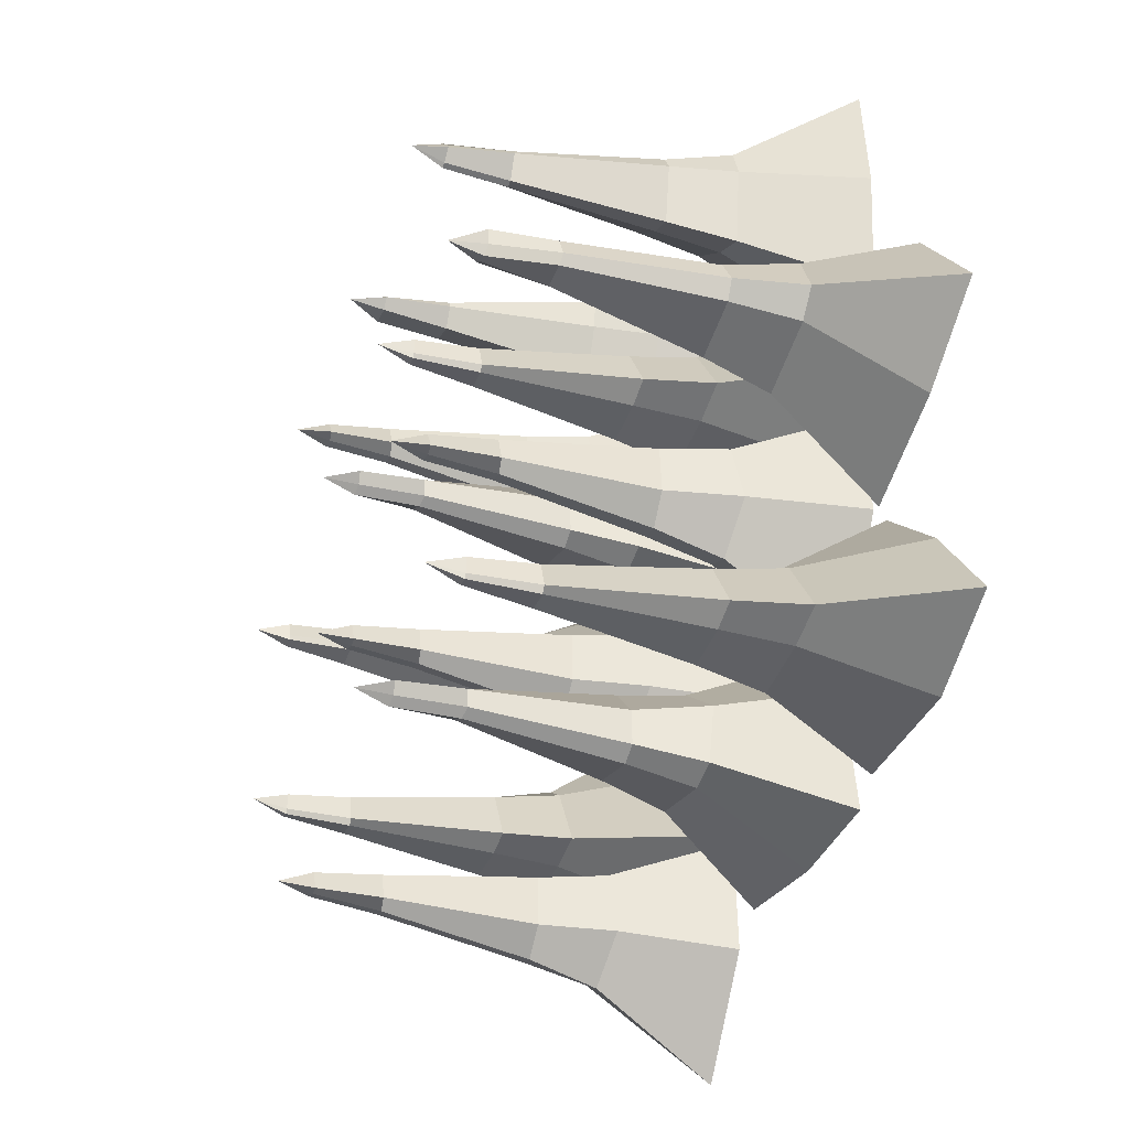
<metadata>
{"format":"obj","ext":"obj","renderer":"f3d","projection":"perspective","resolution":1024,"background":"white","views":[{"elev":-32.9,"azim":-109.7,"up":"+Z"}]}
</metadata>
<code>
g default
v 2.818 -0.9405 -2.777
v 2.243 -0.9405 -3.424
v 1.97 -0.9405 -2.602
v 3.292 -0.9405 -2.62
v 2.142 -0.9405 -3.914
v 1.596 -0.9405 -2.27
v 2.685 -0.08975 -2.699
v 2.15 -0.08975 -3.302
v 1.896 -0.08975 -2.536
v 2.54 0.4112 -2.718
v 2.152 0.4112 -3.155
v 1.967 0.4112 -2.6
v 2.293 1.525 -2.75
v 2.143 1.508 -2.961
v 2.089 1.525 -2.708
v 2.236 2.007 -2.769
v 2.167 1.995 -2.896
v 2.134 2.007 -2.748
v 2.348 -0.9405 -3.055
v 2.175 2.251 -2.835
v 2.065 2.007 -2.899
v 2.036 1.525 -2.907
v 1.969 0.4112 -2.965
v 1.837 -0.1349 -2.987
v 1.551 -0.9405 -3.127
v 1.993 -0.9405 -3.03
v 2.424 -0.9405 -2.657
v 2.532 -0.9741 -2.299
v 2.369 -0.08975 -2.595
v 2.332 0.4112 -2.637
v 2.259 1.525 -2.705
v 2.229 2.007 -2.729
v 2.25 2.007 -2.88
v 2.231 1.525 -2.946
v 2.303 0.4112 -3.111
v 2.363 -0.08975 -3.188
v 2.756 -0.9405 -3.349
v 2.581 -0.9405 -3.169
v 3.522 -0.9405 -1.554
v 4.248 -0.9405 -1.08
v 4.295 -0.9405 -1.945
v 3.023 -0.9405 -1.581
v 4.474 -0.9405 -0.6342
v 4.568 -0.9405 -2.364
v 3.63 -0.08975 -1.664
v 4.305 -0.08975 -1.223
v 4.349 -0.08975 -2.028
v 3.775 0.4112 -1.683
v 4.265 0.4112 -1.364
v 4.297 0.4112 -1.948
v 4.022 1.525 -1.717
v 4.223 1.508 -1.553
v 4.208 1.525 -1.811
v 4.082 2.007 -1.714
v 4.182 1.995 -1.61
v 4.175 2.007 -1.761
v 4.049 -0.9405 -1.409
v 4.158 2.251 -1.666
v 4.281 2.007 -1.633
v 4.311 1.525 -1.634
v 4.391 0.4112 -1.596
v 4.524 -0.1349 -1.608
v 4.837 -0.9405 -1.549
v 4.385 -0.9405 -1.526
v 3.871 -0.9405 -1.773
v 3.673 -0.9741 -2.09
v 3.908 -0.08975 -1.847
v 3.955 0.4112 -1.817
v 4.043 1.525 -1.77
v 4.079 2.007 -1.754
v 4.098 2.007 -1.604
v 4.133 1.525 -1.545
v 4.107 0.4112 -1.367
v 4.07 -0.08975 -1.277
v 3.732 -0.9405 -1.018
v 3.854 -0.9405 -1.237
v 1.547 -0.9405 -4.317
v 0.6816 -0.9405 -4.352
v 1.084 -0.9405 -3.585
v 1.99 -0.9405 -4.549
v 0.2591 -0.9405 -4.619
v 1.064 -0.9405 -3.085
v 1.511 -0.08975 -4.167
v 0.7053 -0.08975 -4.2
v 1.08 -0.08975 -3.486
v 1.396 0.4112 -4.076
v 0.8122 0.4112 -4.099
v 1.084 0.4112 -3.582
v 1.202 1.525 -3.921
v 0.9455 1.508 -3.958
v 1.09 1.525 -3.744
v 1.148 2.007 -3.893
v 1.009 1.995 -3.931
v 1.093 2.007 -3.805
v 1.02 -0.9405 -4.171
v 1.059 2.251 -3.894
v 0.9362 2.007 -3.859
v 0.9104 1.525 -3.844
v 0.8227 0.4112 -3.836
v 0.7146 -0.1349 -3.757
v 0.4156 -0.9405 -3.648
v 0.7916 -0.9405 -3.899
v 1.359 -0.9405 -3.95
v 1.692 -0.9741 -3.779
v 1.366 -0.08975 -3.867
v 1.31 0.4112 -3.869
v 1.211 1.525 -3.864
v 1.172 2.007 -3.859
v 1.078 2.007 -3.979
v 1.018 1.525 -4.012
v 0.9488 0.4112 -4.178
v 0.9351 -0.08975 -4.274
v 1.092 -0.9405 -4.669
v 1.1 -0.9405 -4.418
v 3.535 -0.9405 -4.379
v 2.959 -0.9405 -5.026
v 2.687 -0.9405 -4.204
v 4.009 -0.9405 -4.221
v 2.859 -0.9405 -5.516
v 2.313 -0.9405 -3.872
v 3.402 -0.08975 -4.301
v 2.867 -0.08975 -4.904
v 2.613 -0.08975 -4.138
v 3.257 0.4112 -4.32
v 2.868 0.4112 -4.757
v 2.684 0.4112 -4.202
v 3.01 1.525 -4.352
v 2.86 1.508 -4.563
v 2.806 1.525 -4.31
v 2.953 2.007 -4.371
v 2.884 1.995 -4.498
v 2.851 2.007 -4.35
v 3.065 -0.9405 -4.657
v 2.892 2.251 -4.437
v 2.782 2.007 -4.501
v 2.753 1.525 -4.509
v 2.686 0.4112 -4.566
v 2.554 -0.1349 -4.589
v 2.268 -0.9405 -4.729
v 2.71 -0.9405 -4.632
v 3.141 -0.9405 -4.259
v 3.249 -0.9741 -3.901
v 3.086 -0.08975 -4.197
v 3.049 0.4112 -4.239
v 2.975 1.525 -4.307
v 2.946 2.007 -4.331
v 2.967 2.007 -4.482
v 2.948 1.525 -4.548
v 3.02 0.4112 -4.713
v 3.08 -0.08975 -4.79
v 3.473 -0.9405 -4.951
v 3.298 -0.9405 -4.771
v -0.5756 -0.9405 -2.2
v -1.334 -0.9405 -1.783
v -0.5936 -0.9405 -1.335
v -0.3167 -0.9405 -2.628
v -1.834 -0.9405 -1.793
v -0.3527 -0.9405 -0.8964
v -0.5291 -0.08975 -2.054
v -1.236 -0.08975 -1.665
v -0.5458 -0.08975 -1.248
v -0.58 0.4112 -1.916
v -1.092 0.4112 -1.635
v -0.5921 0.4112 -1.332
v -0.6663 1.525 -1.683
v -0.9053 1.508 -1.583
v -0.6706 1.525 -1.474
v -0.6974 2.007 -1.631
v -0.8363 1.995 -1.592
v -0.6996 2.007 -1.527
v -0.9512 -0.9405 -1.804
v -0.7751 2.251 -1.586
v -0.862 2.007 -1.493
v -0.8761 1.525 -1.467
v -0.947 0.4112 -1.414
v -0.9986 -0.1349 -1.291
v -1.198 -0.9405 -1.043
v -1.006 -0.9405 -1.452
v -0.5465 -0.9405 -1.789
v -0.1731 -0.9741 -1.815
v -0.4983 -0.08975 -1.722
v -0.5469 0.4112 -1.695
v -0.6295 1.525 -1.639
v -0.6601 2.007 -1.615
v -0.8023 2.007 -1.669
v -0.8709 1.525 -1.666
v -1.016 0.4112 -1.772
v -1.077 -0.08975 -1.848
v -1.147 -0.9405 -2.267
v -1.011 -0.9405 -2.056
v -1.137 -0.9405 -3.903
v -0.5328 -0.9405 -3.282
v -0.297 -0.9405 -4.115
v -1.618 -0.9405 -4.039
v -0.4102 -0.9405 -2.797
v 0.06145 -0.9405 -4.464
v -1.008 -0.08975 -3.986
v -0.4455 -0.08975 -3.408
v -0.2259 -0.08975 -4.184
v -0.8615 0.4112 -3.974
v -0.454 0.4112 -3.555
v -0.2948 0.4112 -4.117
v -0.6136 1.525 -3.953
v -0.4537 1.508 -3.749
v -0.4116 1.525 -4.004
v -0.5557 2.007 -3.936
v -0.4808 1.995 -3.813
v -0.4547 2.007 -3.962
v -0.6547 -0.9405 -3.646
v -0.4918 2.251 -3.873
v -0.3789 2.007 -3.814
v -0.3495 1.525 -3.808
v -0.2803 0.4112 -3.753
v -0.1473 -0.1349 -3.736
v 0.1446 -0.9405 -3.61
v -0.3008 -0.9405 -3.686
v -0.7481 -0.9405 -4.04
v -0.8719 -0.9741 -4.393
v -0.6962 -0.08975 -4.104
v -0.6572 0.4112 -4.064
v -0.581 1.525 -4
v -0.55 2.007 -3.977
v -0.5643 2.007 -3.825
v -0.5427 1.525 -3.76
v -0.6069 0.4112 -3.592
v -0.6634 -0.08975 -3.513
v -1.049 -0.9405 -3.334
v -0.8823 -0.9405 -3.521
v 3.226 -0.9405 -3.413
v 3.756 -0.9405 -2.728
v 4.084 -0.9405 -3.529
v 2.763 -0.9405 -3.602
v 3.823 -0.9405 -2.232
v 4.48 -0.9405 -3.835
v 3.364 -0.08975 -3.481
v 3.857 -0.08975 -2.844
v 4.163 -0.08975 -3.59
v 3.507 0.4112 -3.452
v 3.865 0.4112 -2.99
v 4.087 0.4112 -3.531
v 3.751 1.525 -3.403
v 3.887 1.508 -3.183
v 3.958 1.525 -3.431
v 3.807 2.007 -3.381
v 3.868 1.995 -3.25
v 3.91 2.007 -3.395
v 3.676 -0.9405 -3.103
v 3.864 2.251 -3.311
v 3.969 2.007 -3.239
v 3.998 1.525 -3.23
v 4.06 0.4112 -3.168
v 4.19 -0.1349 -3.136
v 4.466 -0.9405 -2.977
v 4.032 -0.9405 -3.104
v 3.628 -0.9405 -3.505
v 3.544 -0.9741 -3.87
v 3.686 -0.08975 -3.563
v 3.721 0.4112 -3.519
v 3.789 1.525 -3.447
v 3.817 2.007 -3.42
v 3.786 2.007 -3.271
v 3.8 1.525 -3.204
v 3.718 0.4112 -3.044
v 3.652 -0.08975 -2.972
v 3.249 -0.9405 -2.838
v 3.436 -0.9405 -3.005
v 1.055 -0.9405 -2.371
v 0.4206 -0.9405 -2.96
v 0.2273 -0.9405 -2.116
v 1.542 -0.9405 -2.259
v 0.2736 -0.9405 -3.438
v -0.1131 -0.9405 -1.75
v 0.9305 -0.08975 -2.281
v 0.3398 -0.08975 -2.83
v 0.1597 -0.08975 -2.044
v 0.7839 0.4112 -2.286
v 0.3557 0.4112 -2.684
v 0.2251 0.4112 -2.114
v 0.5352 1.525 -2.295
v 0.3652 1.508 -2.49
v 0.336 1.525 -2.233
v 0.4766 2.007 -2.308
v 0.3955 1.995 -2.428
v 0.377 2.007 -2.277
v 0.5607 -0.9405 -2.603
v 0.4096 2.251 -2.368
v 0.2938 2.007 -2.421
v 0.2641 1.525 -2.426
v 0.1922 0.4112 -2.477
v 0.05853 -0.1349 -2.487
v -0.2394 -0.9405 -2.599
v 0.2094 -0.9405 -2.545
v 0.674 -0.9405 -2.214
v 0.8155 -0.9741 -1.868
v 0.6254 -0.08975 -2.147
v 0.5845 0.4112 -2.185
v 0.505 1.525 -2.246
v 0.4729 2.007 -2.268
v 0.4795 2.007 -2.419
v 0.4547 1.525 -2.484
v 0.5103 0.4112 -2.654
v 0.5627 -0.08975 -2.737
v 0.939 -0.9405 -2.934
v 0.7818 -0.9405 -2.739
v 0.2141 -0.9405 -1.266
v 0.8178 -0.9405 -0.6454
v 1.054 -0.9405 -1.479
v -0.267 -0.9405 -1.402
v 0.9405 -0.9405 -0.1606
v 1.412 -0.9405 -1.827
v 0.343 -0.08975 -1.35
v 0.9052 -0.08975 -0.7719
v 1.125 -0.08975 -1.548
v 0.4892 0.4112 -1.337
v 0.8967 0.4112 -0.9183
v 1.056 0.4112 -1.481
v 0.7371 1.525 -1.316
v 0.897 1.508 -1.112
v 0.9391 1.525 -1.367
v 0.795 2.007 -1.3
v 0.8699 1.995 -1.176
v 0.896 2.007 -1.325
v 0.696 -0.9405 -1.009
v 0.8589 2.251 -1.237
v 0.9718 2.007 -1.178
v 1.001 1.525 -1.171
v 1.07 0.4112 -1.117
v 1.203 -0.1349 -1.1
v 1.495 -0.9405 -0.9732
v 1.05 -0.9405 -1.05
v 0.6026 -0.9405 -1.403
v 0.4788 -0.9741 -1.757
v 0.6545 -0.08975 -1.468
v 0.6935 0.4112 -1.428
v 0.7697 1.525 -1.363
v 0.8007 2.007 -1.34
v 0.7864 2.007 -1.189
v 0.808 1.525 -1.123
v 0.7438 0.4112 -0.9557
v 0.6873 -0.08975 -0.8761
v 0.3014 -0.9405 -0.6979
v 0.4684 -0.9405 -0.8849
v 3.847 -0.9405 -0.4342
v 3.166 -0.9405 -0.9695
v 3.043 -0.9405 -0.1123
v 4.342 -0.9405 -0.363
v 2.981 -0.9405 -1.434
v 2.734 -0.9405 0.2807
v 3.731 -0.08975 -0.334
v 3.097 -0.08975 -0.8326
v 2.982 -0.08975 -0.03433
v 3.584 0.4112 -0.3271
v 3.124 0.4112 -0.6885
v 3.041 0.4112 -0.1098
v 3.335 1.525 -0.3153
v 3.15 1.508 -0.4962
v 3.142 1.525 -0.2379
v 3.276 2.007 -0.3239
v 3.185 1.995 -0.4363
v 3.179 2.007 -0.2852
v 3.335 -0.9405 -0.6249
v 3.204 2.251 -0.3778
v 3.084 2.007 -0.4214
v 3.054 1.525 -0.4239
v 2.979 0.4112 -0.4688
v 2.845 -0.1349 -0.4679
v 2.538 -0.9405 -0.5548
v 2.99 -0.9405 -0.5377
v 3.48 -0.9405 -0.2467
v 3.65 -0.9741 0.08693
v 3.437 -0.08975 -0.1761
v 3.394 0.4112 -0.2103
v 3.309 1.525 -0.2643
v 3.276 2.007 -0.2832
v 3.27 2.007 -0.4351
v 3.24 1.525 -0.497
v 3.281 0.4112 -0.6718
v 3.326 -0.08975 -0.7581
v 3.685 -0.9405 -0.9859
v 3.545 -0.9405 -0.7784
v -0.25 -0.9405 -0.433
v -0.25 -0.9405 0.433
v 0.5 -0.9405 0
v -0.5 -0.9405 -0.866
v -0.5 -0.9405 0.866
v 1 -0.9405 0
v -0.0992 -0.08975 -0.4032
v -0.0992 -0.08975 0.4032
v 0.5992 -0.08975 -0
v -0.003163 0.4112 -0.2923
v -0.003163 0.4112 0.2923
v 0.5032 0.4112 -0
v 0.1598 1.525 -0.1042
v 0.1323 1.508 0.1534
v 0.3402 1.525 -0
v 0.1898 2.007 -0.0521
v 0.1575 1.995 0.08864
v 0.2801 2.007 -0
v -0.08358 -0.9405 0.0871
v 0.1918 2.251 0.03756
v 0.2315 2.007 0.1586
v 0.2481 1.525 0.1838
v 0.2597 0.4112 0.2712
v 0.3433 -0.1349 0.376
v 0.4642 -0.9405 0.6703
v 0.1984 -0.9405 0.3047
v 0.1241 -0.9405 -0.2605
v 0.2816 -0.9741 -0.6001
v 0.2062 -0.08975 -0.2704
v 0.2064 0.4112 -0.2148
v 0.216 1.525 -0.1152
v 0.222 2.007 -0.07703
v 0.1063 2.007 0.02156
v 0.07619 1.525 0.08339
v -0.08674 0.4112 0.1589
v -0.1828 -0.08975 0.1766
v -0.5836 -0.9405 0.03531
v -0.3336 -0.9405 0.01766
v 1.361 -0.9405 0.3433
v 2.204 -0.9405 0.1431
v 1.609 -0.9405 -0.4865
v 0.9977 -0.9405 0.6867
v 2.683 -0.9405 0.2863
v 1.493 -0.9405 -0.9729
v 1.355 -0.08975 0.1897
v 2.14 -0.08975 0.003301
v 1.586 -0.08975 -0.583
v 1.441 0.4112 0.07065
v 2.01 0.4112 -0.0645
v 1.608 0.4112 -0.4895
v 1.586 1.525 -0.1314
v 1.843 1.508 -0.1642
v 1.646 1.525 -0.331
v 1.63 2.007 -0.1727
v 1.774 1.995 -0.1737
v 1.66 2.007 -0.2725
v 1.829 -0.9405 0.06118
v 1.717 2.251 -0.1953
v 1.825 2.007 -0.2619
v 1.846 1.525 -0.2839
v 1.928 0.4112 -0.3154
v 2.011 -0.1349 -0.4209
v 2.269 -0.9405 -0.6066
v 1.975 -0.9405 -0.2635
v 1.442 -0.9405 -0.06056
v 1.076 -0.9741 -0.1352
v 1.414 -0.08975 -0.1381
v 1.468 0.4112 -0.1512
v 1.563 1.525 -0.1835
v 1.598 2.007 -0.1982
v 1.721 2.007 -0.1084
v 1.788 1.525 -0.0934
v 1.899 0.4112 0.04766
v 1.939 -0.08975 0.137
v 1.894 -0.9405 0.5596
v 1.819 -0.9405 0.3205
v 2.736 -0.9405 -1.882
v 1.87 -0.9405 -1.917
v 2.273 -0.9405 -1.15
v 3.178 -0.9405 -2.114
v 1.448 -0.9405 -2.185
v 2.252 -0.9405 -0.6507
v 2.7 -0.08975 -1.733
v 1.894 -0.08975 -1.765
v 2.269 -0.08975 -1.051
v 2.585 0.4112 -1.641
v 2.001 0.4112 -1.665
v 2.272 0.4112 -1.147
v 2.391 1.525 -1.486
v 2.134 1.508 -1.524
v 2.279 1.525 -1.31
v 2.337 2.007 -1.458
v 2.198 1.995 -1.496
v 2.282 2.007 -1.37
v 2.209 -0.9405 -1.737
v 2.248 2.251 -1.46
v 2.125 2.007 -1.425
v 2.099 1.525 -1.409
v 2.011 0.4112 -1.401
v 1.903 -0.1349 -1.322
v 1.604 -0.9405 -1.213
v 1.98 -0.9405 -1.464
v 2.548 -0.9405 -1.515
v 2.881 -0.9741 -1.344
v 2.555 -0.08975 -1.433
v 2.499 0.4112 -1.435
v 2.399 1.525 -1.429
v 2.361 2.007 -1.425
v 2.267 2.007 -1.545
v 2.206 1.525 -1.577
v 2.138 0.4112 -1.743
v 2.124 -0.08975 -1.84
v 2.281 -0.9405 -2.234
v 2.289 -0.9405 -1.984
g pCylinder11
f 37 38 2 5
f 25 26 3 6
f 3 27 28 6
f 36 37 5 8
f 24 25 6 9
f 6 28 29 9
f 35 36 8 11
f 23 24 9 12
f 9 29 30 12
f 34 35 11 14
f 22 23 12 15
f 12 30 31 15
f 33 34 14 17
f 21 22 15 18
f 15 31 32 18
f 2 38 19
f 3 26 19
f 19 27 3
f 20 33 17
f 20 21 18
f 18 32 20
f 17 21 20
f 14 22 21 17
f 11 23 22 14
f 8 24 23 11
f 5 25 24 8
f 2 26 25 5
f 19 26 2
f 1 27 19
f 28 27 1 4
f 29 28 4 7
f 30 29 7 10
f 31 30 10 13
f 32 31 13 16
f 20 32 16
f 16 33 20
f 13 34 33 16
f 10 35 34 13
f 7 36 35 10
f 4 37 36 7
f 1 38 37 4
f 19 38 1
f 75 76 40 43
f 63 64 41 44
f 41 65 66 44
f 74 75 43 46
f 62 63 44 47
f 44 66 67 47
f 73 74 46 49
f 61 62 47 50
f 47 67 68 50
f 72 73 49 52
f 60 61 50 53
f 50 68 69 53
f 71 72 52 55
f 59 60 53 56
f 53 69 70 56
f 40 76 57
f 41 64 57
f 57 65 41
f 58 71 55
f 58 59 56
f 56 70 58
f 55 59 58
f 52 60 59 55
f 49 61 60 52
f 46 62 61 49
f 43 63 62 46
f 40 64 63 43
f 57 64 40
f 39 65 57
f 66 65 39 42
f 67 66 42 45
f 68 67 45 48
f 69 68 48 51
f 70 69 51 54
f 58 70 54
f 54 71 58
f 51 72 71 54
f 48 73 72 51
f 45 74 73 48
f 42 75 74 45
f 39 76 75 42
f 57 76 39
f 113 114 78 81
f 101 102 79 82
f 79 103 104 82
f 112 113 81 84
f 100 101 82 85
f 82 104 105 85
f 111 112 84 87
f 99 100 85 88
f 85 105 106 88
f 110 111 87 90
f 98 99 88 91
f 88 106 107 91
f 109 110 90 93
f 97 98 91 94
f 91 107 108 94
f 78 114 95
f 79 102 95
f 95 103 79
f 96 109 93
f 96 97 94
f 94 108 96
f 93 97 96
f 90 98 97 93
f 87 99 98 90
f 84 100 99 87
f 81 101 100 84
f 78 102 101 81
f 95 102 78
f 77 103 95
f 104 103 77 80
f 105 104 80 83
f 106 105 83 86
f 107 106 86 89
f 108 107 89 92
f 96 108 92
f 92 109 96
f 89 110 109 92
f 86 111 110 89
f 83 112 111 86
f 80 113 112 83
f 77 114 113 80
f 95 114 77
f 151 152 116 119
f 139 140 117 120
f 117 141 142 120
f 150 151 119 122
f 138 139 120 123
f 120 142 143 123
f 149 150 122 125
f 137 138 123 126
f 123 143 144 126
f 148 149 125 128
f 136 137 126 129
f 126 144 145 129
f 147 148 128 131
f 135 136 129 132
f 129 145 146 132
f 116 152 133
f 117 140 133
f 133 141 117
f 134 147 131
f 134 135 132
f 132 146 134
f 131 135 134
f 128 136 135 131
f 125 137 136 128
f 122 138 137 125
f 119 139 138 122
f 116 140 139 119
f 133 140 116
f 115 141 133
f 142 141 115 118
f 143 142 118 121
f 144 143 121 124
f 145 144 124 127
f 146 145 127 130
f 134 146 130
f 130 147 134
f 127 148 147 130
f 124 149 148 127
f 121 150 149 124
f 118 151 150 121
f 115 152 151 118
f 133 152 115
f 189 190 154 157
f 177 178 155 158
f 155 179 180 158
f 188 189 157 160
f 176 177 158 161
f 158 180 181 161
f 187 188 160 163
f 175 176 161 164
f 161 181 182 164
f 186 187 163 166
f 174 175 164 167
f 164 182 183 167
f 185 186 166 169
f 173 174 167 170
f 167 183 184 170
f 154 190 171
f 155 178 171
f 171 179 155
f 172 185 169
f 172 173 170
f 170 184 172
f 169 173 172
f 166 174 173 169
f 163 175 174 166
f 160 176 175 163
f 157 177 176 160
f 154 178 177 157
f 171 178 154
f 153 179 171
f 180 179 153 156
f 181 180 156 159
f 182 181 159 162
f 183 182 162 165
f 184 183 165 168
f 172 184 168
f 168 185 172
f 165 186 185 168
f 162 187 186 165
f 159 188 187 162
f 156 189 188 159
f 153 190 189 156
f 171 190 153
f 227 228 192 195
f 215 216 193 196
f 193 217 218 196
f 226 227 195 198
f 214 215 196 199
f 196 218 219 199
f 225 226 198 201
f 213 214 199 202
f 199 219 220 202
f 224 225 201 204
f 212 213 202 205
f 202 220 221 205
f 223 224 204 207
f 211 212 205 208
f 205 221 222 208
f 192 228 209
f 193 216 209
f 209 217 193
f 210 223 207
f 210 211 208
f 208 222 210
f 207 211 210
f 204 212 211 207
f 201 213 212 204
f 198 214 213 201
f 195 215 214 198
f 192 216 215 195
f 209 216 192
f 191 217 209
f 218 217 191 194
f 219 218 194 197
f 220 219 197 200
f 221 220 200 203
f 222 221 203 206
f 210 222 206
f 206 223 210
f 203 224 223 206
f 200 225 224 203
f 197 226 225 200
f 194 227 226 197
f 191 228 227 194
f 209 228 191
f 265 266 230 233
f 253 254 231 234
f 231 255 256 234
f 264 265 233 236
f 252 253 234 237
f 234 256 257 237
f 263 264 236 239
f 251 252 237 240
f 237 257 258 240
f 262 263 239 242
f 250 251 240 243
f 240 258 259 243
f 261 262 242 245
f 249 250 243 246
f 243 259 260 246
f 230 266 247
f 231 254 247
f 247 255 231
f 248 261 245
f 248 249 246
f 246 260 248
f 245 249 248
f 242 250 249 245
f 239 251 250 242
f 236 252 251 239
f 233 253 252 236
f 230 254 253 233
f 247 254 230
f 229 255 247
f 256 255 229 232
f 257 256 232 235
f 258 257 235 238
f 259 258 238 241
f 260 259 241 244
f 248 260 244
f 244 261 248
f 241 262 261 244
f 238 263 262 241
f 235 264 263 238
f 232 265 264 235
f 229 266 265 232
f 247 266 229
f 303 304 268 271
f 291 292 269 272
f 269 293 294 272
f 302 303 271 274
f 290 291 272 275
f 272 294 295 275
f 301 302 274 277
f 289 290 275 278
f 275 295 296 278
f 300 301 277 280
f 288 289 278 281
f 278 296 297 281
f 299 300 280 283
f 287 288 281 284
f 281 297 298 284
f 268 304 285
f 269 292 285
f 285 293 269
f 286 299 283
f 286 287 284
f 284 298 286
f 283 287 286
f 280 288 287 283
f 277 289 288 280
f 274 290 289 277
f 271 291 290 274
f 268 292 291 271
f 285 292 268
f 267 293 285
f 294 293 267 270
f 295 294 270 273
f 296 295 273 276
f 297 296 276 279
f 298 297 279 282
f 286 298 282
f 282 299 286
f 279 300 299 282
f 276 301 300 279
f 273 302 301 276
f 270 303 302 273
f 267 304 303 270
f 285 304 267
f 341 342 306 309
f 329 330 307 310
f 307 331 332 310
f 340 341 309 312
f 328 329 310 313
f 310 332 333 313
f 339 340 312 315
f 327 328 313 316
f 313 333 334 316
f 338 339 315 318
f 326 327 316 319
f 316 334 335 319
f 337 338 318 321
f 325 326 319 322
f 319 335 336 322
f 306 342 323
f 307 330 323
f 323 331 307
f 324 337 321
f 324 325 322
f 322 336 324
f 321 325 324
f 318 326 325 321
f 315 327 326 318
f 312 328 327 315
f 309 329 328 312
f 306 330 329 309
f 323 330 306
f 305 331 323
f 332 331 305 308
f 333 332 308 311
f 334 333 311 314
f 335 334 314 317
f 336 335 317 320
f 324 336 320
f 320 337 324
f 317 338 337 320
f 314 339 338 317
f 311 340 339 314
f 308 341 340 311
f 305 342 341 308
f 323 342 305
f 379 380 344 347
f 367 368 345 348
f 345 369 370 348
f 378 379 347 350
f 366 367 348 351
f 348 370 371 351
f 377 378 350 353
f 365 366 351 354
f 351 371 372 354
f 376 377 353 356
f 364 365 354 357
f 354 372 373 357
f 375 376 356 359
f 363 364 357 360
f 357 373 374 360
f 344 380 361
f 345 368 361
f 361 369 345
f 362 375 359
f 362 363 360
f 360 374 362
f 359 363 362
f 356 364 363 359
f 353 365 364 356
f 350 366 365 353
f 347 367 366 350
f 344 368 367 347
f 361 368 344
f 343 369 361
f 370 369 343 346
f 371 370 346 349
f 372 371 349 352
f 373 372 352 355
f 374 373 355 358
f 362 374 358
f 358 375 362
f 355 376 375 358
f 352 377 376 355
f 349 378 377 352
f 346 379 378 349
f 343 380 379 346
f 361 380 343
f 417 418 382 385
f 405 406 383 386
f 383 407 408 386
f 416 417 385 388
f 404 405 386 389
f 386 408 409 389
f 415 416 388 391
f 403 404 389 392
f 389 409 410 392
f 414 415 391 394
f 402 403 392 395
f 392 410 411 395
f 413 414 394 397
f 401 402 395 398
f 395 411 412 398
f 382 418 399
f 383 406 399
f 399 407 383
f 400 413 397
f 400 401 398
f 398 412 400
f 397 401 400
f 394 402 401 397
f 391 403 402 394
f 388 404 403 391
f 385 405 404 388
f 382 406 405 385
f 399 406 382
f 381 407 399
f 408 407 381 384
f 409 408 384 387
f 410 409 387 390
f 411 410 390 393
f 412 411 393 396
f 400 412 396
f 396 413 400
f 393 414 413 396
f 390 415 414 393
f 387 416 415 390
f 384 417 416 387
f 381 418 417 384
f 399 418 381
f 455 456 420 423
f 443 444 421 424
f 421 445 446 424
f 454 455 423 426
f 442 443 424 427
f 424 446 447 427
f 453 454 426 429
f 441 442 427 430
f 427 447 448 430
f 452 453 429 432
f 440 441 430 433
f 430 448 449 433
f 451 452 432 435
f 439 440 433 436
f 433 449 450 436
f 420 456 437
f 421 444 437
f 437 445 421
f 438 451 435
f 438 439 436
f 436 450 438
f 435 439 438
f 432 440 439 435
f 429 441 440 432
f 426 442 441 429
f 423 443 442 426
f 420 444 443 423
f 437 444 420
f 419 445 437
f 446 445 419 422
f 447 446 422 425
f 448 447 425 428
f 449 448 428 431
f 450 449 431 434
f 438 450 434
f 434 451 438
f 431 452 451 434
f 428 453 452 431
f 425 454 453 428
f 422 455 454 425
f 419 456 455 422
f 437 456 419
f 493 494 458 461
f 481 482 459 462
f 459 483 484 462
f 492 493 461 464
f 480 481 462 465
f 462 484 485 465
f 491 492 464 467
f 479 480 465 468
f 465 485 486 468
f 490 491 467 470
f 478 479 468 471
f 468 486 487 471
f 489 490 470 473
f 477 478 471 474
f 471 487 488 474
f 458 494 475
f 459 482 475
f 475 483 459
f 476 489 473
f 476 477 474
f 474 488 476
f 473 477 476
f 470 478 477 473
f 467 479 478 470
f 464 480 479 467
f 461 481 480 464
f 458 482 481 461
f 475 482 458
f 457 483 475
f 484 483 457 460
f 485 484 460 463
f 486 485 463 466
f 487 486 466 469
f 488 487 469 472
f 476 488 472
f 472 489 476
f 469 490 489 472
f 466 491 490 469
f 463 492 491 466
f 460 493 492 463
f 457 494 493 460
f 475 494 457

</code>
